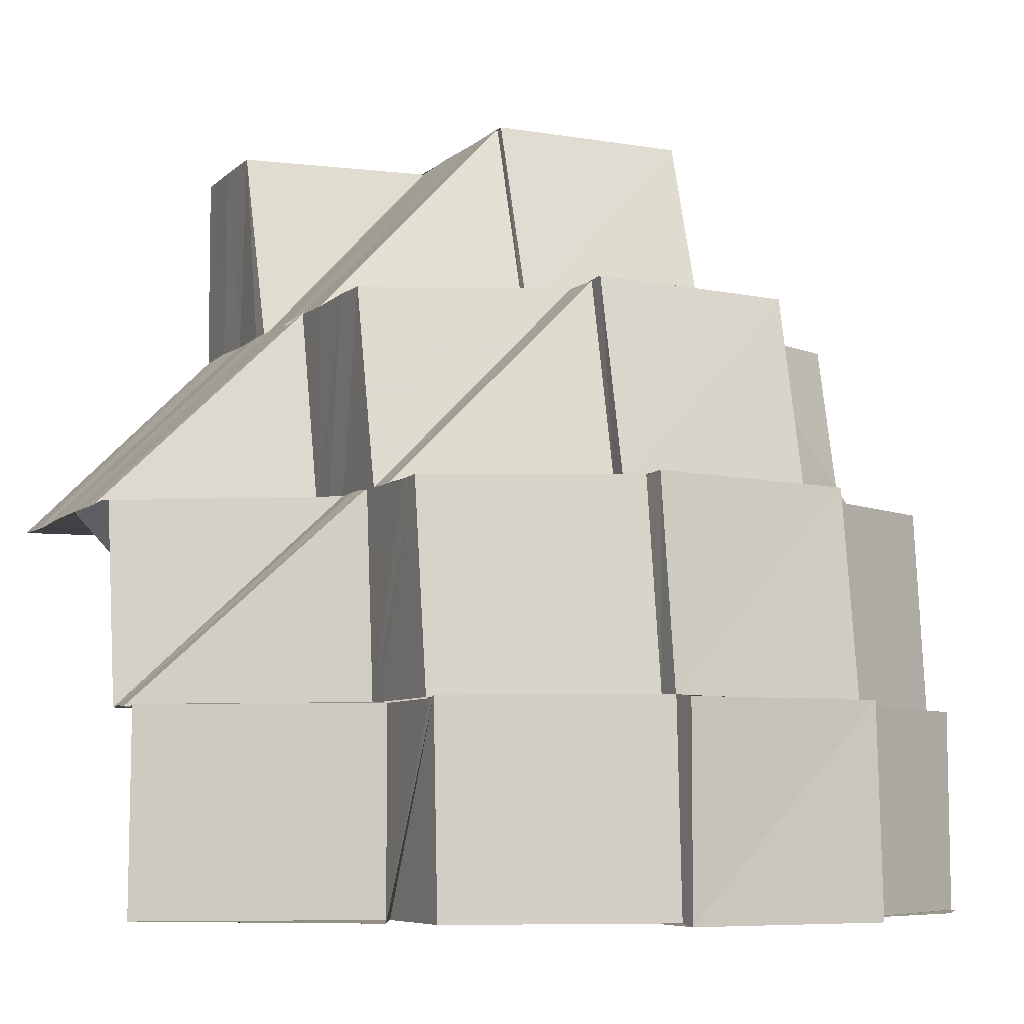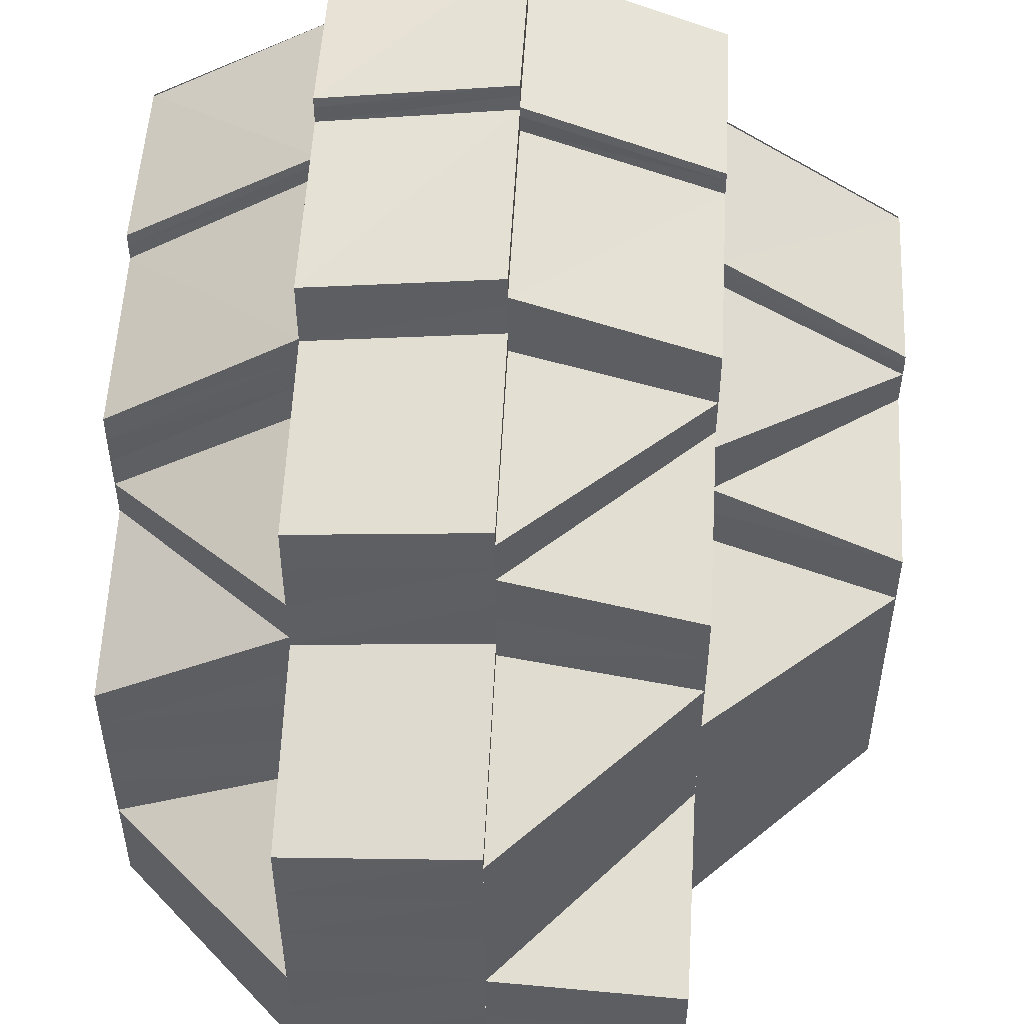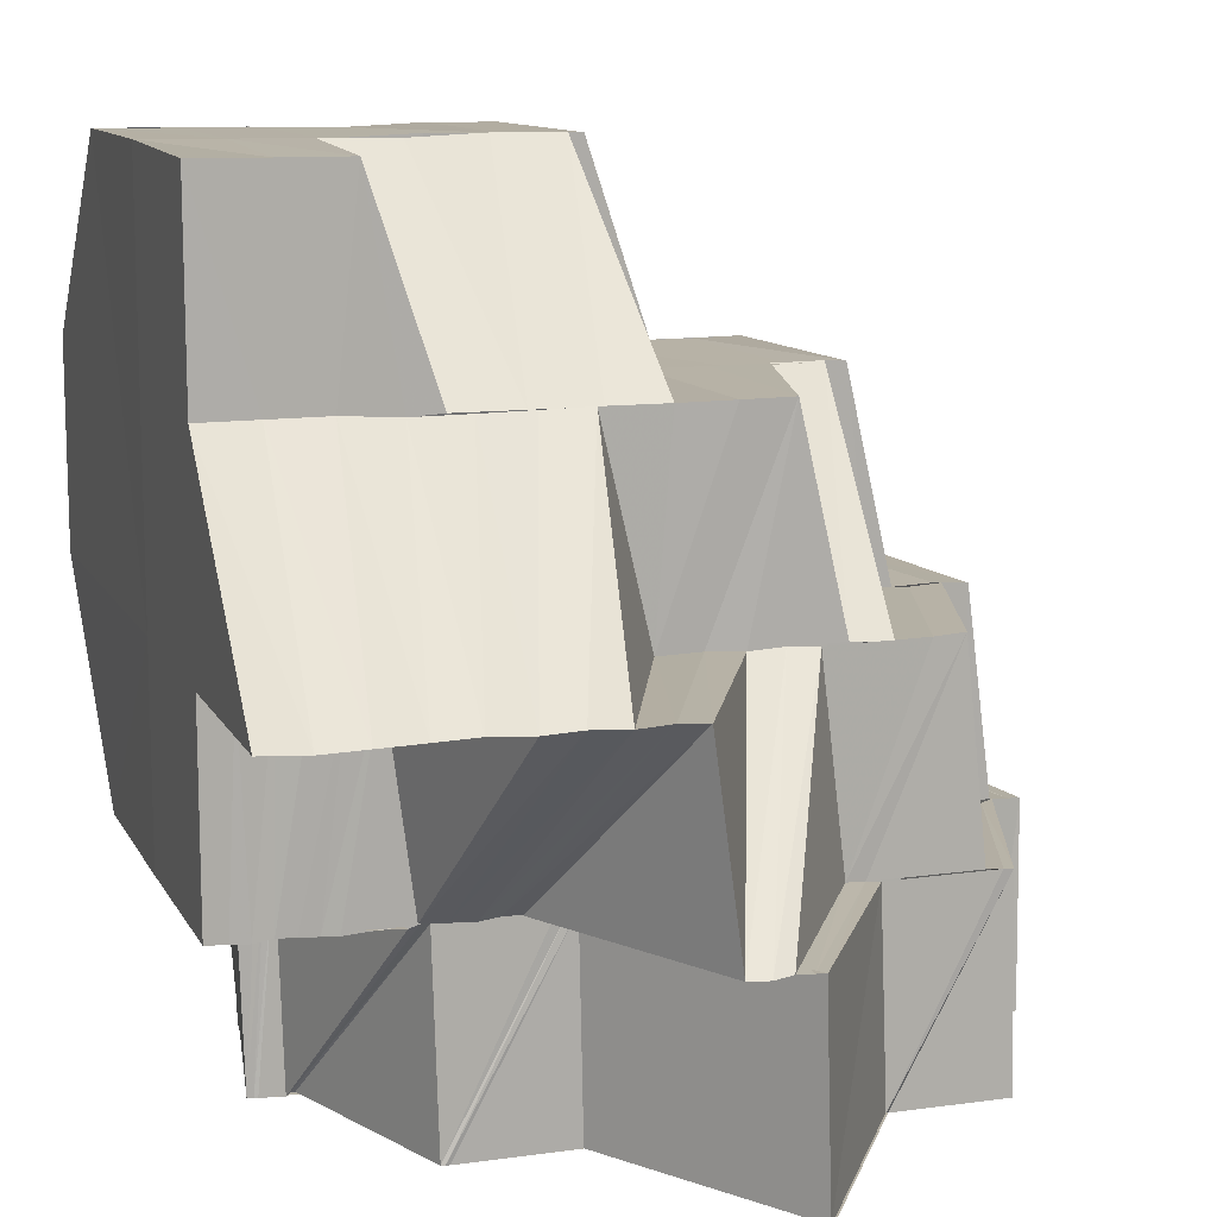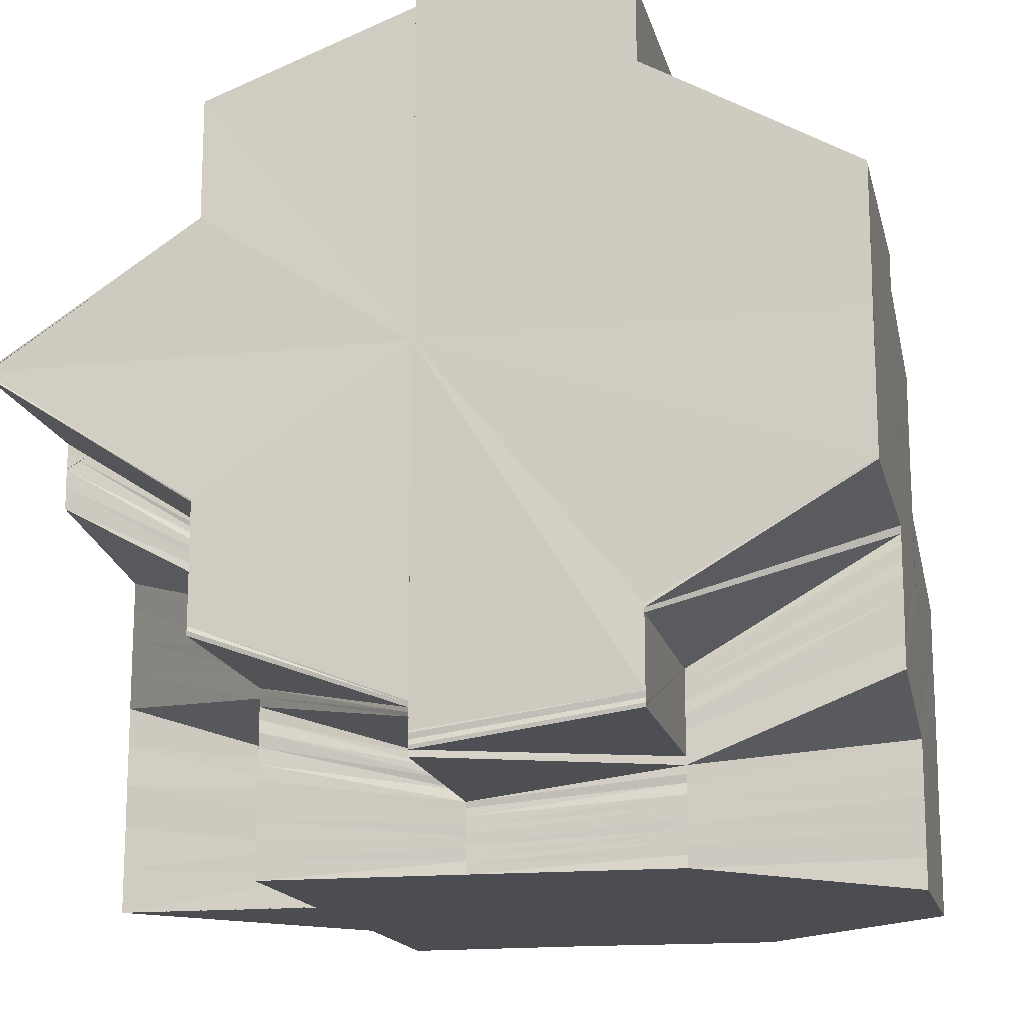
<metadata>
{"format":"obj","ext":"obj","renderer":"f3d","projection":"perspective","resolution":1024,"background":"white","views":[{"elev":-6.4,"azim":-23.6,"up":"+Y"},{"elev":50.8,"azim":-176.6,"up":"+Z"},{"elev":11.9,"azim":-108.5,"up":"+Y"},{"elev":-15.6,"azim":12.5,"up":"+Z"}]}
</metadata>
<code>
o 17715
v 2210 1873 12.99
v 2210 1873 13
v 2210 1873 12.99
v 2210 1873 12.99
v 2210 1873 13
v 2210 1873 13
v 2210 1873 12.99
v 2210 1873 13
v 2210 1873 13
v 2210 1873 13.01
v 2210 1873 13.01
v 2210 1873 13.01
v 2210 1873 13.01
v 2210 1873 13.01
v 2210 1873 13.01
v 2210 1873 13.01
v 2210 1873 13.01
v 2210 1873 13.02
v 2210 1873 13.02
v 2210 1873 13.01
v 2210 1873 13
v 2210 1873 13.01
v 2210 1873 13.01
v 2210 1873 13.01
v 2210 1873 13.02
v 2210 1873 13.02
v 2210 1873 13.02
v 2210 1873 13.02
v 2210 1873 13.02
v 2210 1873 13.02
v 2210 1873 13.03
v 2210 1873 13.02
v 2210 1873 13.03
v 2210 1873 13.03
v 2210 1873 13.02
v 2210 1873 13.03
v 2210 1873 13.03
v 2210 1873 13.03
v 2210 1873 13.02
v 2210 1873 13.02
v 2210 1873 13.02
v 2210 1873 13.03
v 2210 1873 13.02
v 2210 1873 13.02
v 2210 1873 13.02
v 2210 1873 13.02
v 2210 1873 13.02
v 2210 1873 13.02
v 2210 1873 13.01
v 2210 1873 13.02
v 2210 1873 13.02
v 2210 1873 13.02
v 2210 1873 13.02
v 2210 1873 13.01
v 2210 1873 13.02
v 2210 1873 13.01
v 2210 1873 13.01
v 2210 1873 13.02
v 2210 1873 13.01
v 2210 1873 13.01
v 2210 1873 13.01
v 2210 1873 13.01
v 2210 1873 13.01
v 2210 1873 13.01
v 2210 1873 13
v 2210 1873 13
v 2210 1873 13
v 2210 1873 13
v 2210 1873 13
v 2210 1873 13
v 2210 1873 13
v 2210 1873 12.99
v 2210 1873 13.01
v 2210 1873 13.01
v 2210 1873 13.01
v 2210 1873 13.02
v 2210 1873 13.01
v 2210 1873 13.02
v 2210 1873 13.02
v 2210 1873 13.01
v 2210 1873 13.01
v 2210 1873 13.01
v 2210 1873 13.01
v 2210 1873 13.02
v 2210 1873 13.02
v 2210 1873 13.01
v 2210 1873 13.01
v 2210 1873 13.01
v 2210 1873 13.01
v 2210 1873 13.01
v 2210 1873 13.01
v 2210 1873 13.01
v 2210 1873 13
v 2210 1873 13.01
v 2210 1873 13.01
v 2210 1873 13.01
v 2210 1873 13.01
v 2210 1873 13.01
v 2210 1873 13.01
v 2210 1873 13.01
v 2210 1873 13.01
v 2210 1873 13.01
v 2210 1873 13
v 2210 1873 13.01
v 2210 1873 13
v 2210 1873 13.01
v 2210 1873 13
v 2210 1873 13.01
v 2210 1873 13
v 2210 1873 13
v 2210 1873 13
v 2210 1873 13
v 2210 1873 13
v 2210 1873 13
v 2210 1873 13
v 2210 1873 13
v 2210 1873 13
v 2210 1873 13.01
v 2210 1873 13
v 2210 1873 13
v 2210 1873 13
v 2210 1873 13
v 2210 1873 13
v 2210 1873 13
v 2210 1873 13
v 2210 1873 12.99
v 2210 1873 13
v 2210 1873 12.99
v 2210 1873 12.99
v 2210 1873 13
v 2210 1873 13
v 2210 1873 13
v 2210 1873 13
v 2210 1873 13
v 2210 1873 13
v 2210 1873 13
v 2210 1873 13
v 2210 1873 12.99
v 2210 1873 12.99
v 2210 1873 13
v 2210 1873 12.99
v 2210 1873 13
v 2210 1873 12.99
v 2210 1873 12.99
v 2210 1873 12.99
v 2210 1873 13
v 2210 1873 13
v 2210 1873 13
v 2210 1873 13
v 2210 1873 12.99
v 2210 1873 13
v 2210 1873 13
v 2210 1873 13
v 2210 1873 13
v 2210 1873 12.99
v 2210 1873 13
v 2210 1873 12.99
v 2210 1873 12.99
v 2210 1873 13
v 2210 1873 13
v 2210 1873 12.99
v 2210 1873 13
v 2210 1873 12.99
v 2210 1873 13
v 2210 1873 13
v 2210 1873 13
v 2210 1873 13
v 2210 1873 13
v 2210 1873 13
v 2210 1873 13
v 2210 1873 13
v 2210 1873 13
v 2210 1873 13
v 2210 1873 13
v 2210 1873 13
v 2210 1873 13.01
v 2210 1873 13
v 2210 1873 13.01
v 2210 1873 13
v 2210 1873 13.01
v 2210 1873 13.01
v 2210 1873 13
v 2210 1873 13.01
v 2210 1873 13.01
v 2210 1873 13.01
v 2210 1873 13
v 2210 1873 13
v 2210 1873 13
v 2210 1873 13
v 2210 1873 13
v 2210 1873 13
v 2210 1873 13
v 2210 1873 13
v 2210 1873 13
v 2210 1873 13.01
v 2210 1873 13.01
v 2210 1873 13.01
v 2210 1873 13
v 2210 1873 13.01
v 2210 1873 13
v 2210 1873 13.01
v 2210 1873 13
v 2210 1873 13.01
v 2210 1873 13
v 2210 1873 13
v 2210 1873 13
v 2210 1873 13
v 2210 1873 13.01
v 2210 1873 13
v 2210 1873 13
v 2210 1873 13
v 2210 1873 13
v 2210 1873 13.01
v 2210 1873 13
v 2210 1873 13.01
v 2210 1873 13.01
v 2210 1873 13
v 2210 1873 13.01
v 2210 1873 13
v 2210 1873 13.02
v 2210 1873 13.01
v 2210 1873 13.01
v 2210 1873 13
v 2210 1873 13.02
v 2210 1873 13.02
v 2210 1873 13.02
v 2210 1873 13.03
v 2210 1873 13.02
v 2210 1873 13.03
v 2210 1873 13.02
v 2210 1873 13.03
v 2210 1873 13.03
v 2210 1873 13.02
v 2210 1873 13.03
v 2210 1873 13.02
v 2210 1873 13.03
v 2210 1873 13.03
v 2210 1873 13.03
v 2210 1873 13.02
v 2210 1873 13.03
v 2210 1873 13.03
v 2210 1873 13.03
v 2210 1873 13.03
v 2210 1873 13.03
v 2210 1873 13.03
v 2210 1873 13.03
v 2210 1873 13.03
v 2210 1873 13.03
v 2210 1873 13.03
v 2210 1873 13.03
v 2210 1873 13.03
v 2210 1873 13.03
v 2210 1873 13.03
v 2210 1873 13.03
v 2210 1873 13.03
v 2210 1873 13.03
v 2210 1873 13.02
v 2210 1873 13.01
v 2210 1873 13
v 2210 1873 13.02
v 2210 1873 13.03
v 2210 1873 13.02
v 2210 1873 13.02
v 2210 1873 13.02
v 2210 1873 13.02
v 2210 1873 13.02
v 2210 1873 13.02
v 2210 1873 13.03
v 2210 1873 13.03
v 2210 1873 13.03
v 2210 1873 13.03
v 2210 1873 13.03
v 2210 1873 13.03
v 2210 1873 13.03
v 2210 1873 13.03
v 2210 1873 13.03
v 2210 1873 13.03
v 2210 1873 13.03
v 2210 1873 13.03
v 2210 1873 13.03
v 2210 1873 13.03
v 2210 1873 13.03
v 2210 1873 13.03
v 2210 1873 13.03
v 2210 1873 13.03
v 2210 1873 13.03
v 2210 1873 13.03
v 2210 1873 13.02
v 2210 1873 13
v 2210 1873 12.99
v 2210 1873 13
v 2210 1873 13
v 2210 1873 13
v 2210 1873 13
v 2210 1873 13
v 2210 1873 13.01
v 2210 1873 13.01
v 2210 1873 13.01
v 2210 1873 13.01
v 2210 1873 13.01
v 2210 1873 13.02
v 2210 1873 13.01
v 2210 1873 13.01
v 2210 1873 13.01
v 2210 1873 13.01
v 2210 1873 13.01
v 2210 1873 13.01
v 2210 1873 13
v 2210 1873 13.01
v 2210 1873 13.01
v 2210 1873 13.01
v 2210 1873 13.01
v 2210 1873 13.02
v 2210 1873 13.01
v 2210 1873 13.02
v 2210 1873 13.02
v 2210 1873 13.02
v 2210 1873 13.02
v 2210 1873 13.02
v 2210 1873 13.03
v 2210 1873 13.02
v 2210 1873 13.02
v 2210 1873 13.02
v 2210 1873 13.03
v 2210 1873 13.02
v 2210 1873 13.02
v 2210 1873 13.01
v 2210 1873 13.02
v 2210 1873 13.02
v 2210 1873 13.02
v 2210 1873 13.01
v 2210 1873 13.02
v 2210 1873 13.03
v 2210 1873 13.02
v 2210 1873 13
v 2210 1873 12.99
v 2210 1873 13
v 2210 1873 12.99
v 2210 1873 13
v 2210 1873 12.99
v 2210 1873 13
v 2210 1873 12.99
v 2210 1873 13
v 2210 1873 13
v 2210 1873 13
v 2210 1873 13
v 2210 1873 13
v 2210 1873 13
v 2210 1873 13
v 2210 1873 13
v 2210 1873 13
v 2210 1873 13
v 2210 1873 13
v 2210 1873 13
v 2210 1873 13
v 2210 1873 13
v 2210 1873 13
v 2210 1873 13
v 2210 1873 13
v 2210 1873 13
v 2210 1873 13
v 2210 1873 13
v 2210 1873 13
v 2210 1873 13
v 2210 1873 13
v 2210 1873 13
v 2210 1873 13
v 2210 1873 13
v 2210 1873 13
v 2210 1873 13
v 2210 1873 13
v 2210 1873 13
v 2210 1873 13
v 2210 1873 12.99
v 2210 1873 13
v 2210 1873 13
v 2210 1873 13
v 2210 1873 13
v 2210 1873 13.01
v 2210 1873 13
v 2210 1873 13.01
v 2210 1873 13.01
v 2210 1873 13
v 2210 1873 13
v 2210 1873 13
v 2210 1873 13
v 2210 1873 13
v 2210 1873 13
v 2210 1873 13
v 2210 1873 13
v 2210 1873 13
v 2210 1873 13
v 2210 1873 13
v 2210 1873 13
v 2210 1873 13
v 2210 1873 13
v 2210 1873 13
v 2210 1873 13
v 2210 1873 13
v 2210 1873 13
v 2210 1873 13
v 2210 1873 13
v 2210 1873 13
v 2210 1873 13
v 2210 1873 13
v 2210 1873 13
v 2210 1873 13
v 2210 1873 13
v 2210 1873 13
v 2210 1873 13
v 2210 1873 13
v 2210 1873 13.01
v 2210 1873 13
v 2210 1873 13.01
v 2210 1873 13.02
v 2210 1873 13.02
v 2210 1873 13.01
v 2210 1873 13.02
v 2210 1873 13
v 2210 1873 13.01
v 2210 1873 13.01
v 2210 1873 13.02
v 2210 1873 13.01
v 2210 1873 13.02
v 2210 1873 13.02
v 2210 1873 13.02
v 2210 1873 13.01
v 2210 1873 13.02
v 2210 1873 13.01
v 2210 1873 13.01
v 2210 1873 13.01
v 2210 1873 13.01
v 2210 1873 13.01
v 2210 1873 13.01
v 2210 1873 13.01
v 2210 1873 13
v 2210 1873 13.01
v 2210 1873 13.01
v 2210 1873 13
v 2210 1873 13.01
v 2210 1873 13.02
v 2210 1873 13.01
v 2210 1873 13.01
v 2210 1873 13.02
v 2210 1873 13.02
v 2210 1873 13.01
v 2210 1873 13.02
v 2210 1873 13.02
v 2210 1873 13.03
v 2210 1873 13.02
v 2210 1873 13.03
v 2210 1873 13.02
v 2210 1873 13.02
v 2210 1873 13.03
v 2210 1873 13.03
v 2210 1873 13.03
v 2210 1873 13.02
v 2210 1873 13.02
v 2210 1873 13.02
v 2210 1873 13.02
v 2210 1873 13.02
v 2210 1873 13
v 2210 1873 13
v 2210 1873 13
v 2210 1873 13
v 2210 1873 13
v 2210 1873 13
v 2210 1873 13
v 2210 1873 13
v 2210 1873 13
v 2210 1873 13
v 2210 1873 13
v 2210 1873 13
v 2210 1873 13
v 2210 1873 13
v 2210 1873 13
v 2210 1873 13
v 2210 1873 13
v 2210 1873 13
v 2210 1873 13
v 2210 1873 13
v 2210 1873 13
v 2210 1873 13
v 2210 1873 13
v 2210 1873 13
v 2210 1873 13
v 2210 1873 13
v 2210 1873 13
v 2210 1873 13
v 2210 1873 13.01
v 2210 1873 13
v 2210 1873 13
v 2210 1873 13.02
v 2210 1873 13.01
v 2210 1873 13.02
v 2210 1873 13.03
v 2210 1873 13.02
v 2210 1873 13.03
v 2210 1873 13.02
v 2210 1873 13.02
v 2210 1873 13.02
v 2210 1873 13.02
v 2210 1873 13.01
v 2210 1873 13.01
v 2210 1873 13.02
v 2210 1873 13.01
v 2210 1873 13.02
v 2210 1873 13.02
v 2210 1873 13.02
v 2210 1873 13.02
v 2210 1873 13.02
v 2210 1873 13.03
v 2210 1873 13.03
v 2210 1873 13.03
v 2210 1873 13.03
v 2210 1873 13.03
v 2210 1873 13.02
v 2210 1873 13.03
v 2210 1873 13.03
v 2210 1873 13.03
v 2210 1873 13.03
v 2210 1873 13.02
v 2210 1873 13.03
v 2210 1873 13.03
v 2210 1873 13.03
v 2210 1873 13.03
v 2210 1873 13.03
v 2210 1873 13.03
v 2210 1873 13.03
v 2210 1873 13
v 2210 1873 13
v 2210 1873 13
v 2210 1873 13
v 2210 1873 13
v 2210 1873 13
v 2210 1873 13
v 2210 1873 13.01
v 2210 1873 13.02
v 2210 1873 13.02
v 2210 1873 13.03
v 2210 1873 13.03
v 2210 1873 13.03
v 2210 1873 12.99
v 2210 1873 12.99
v 2210 1873 12.99
v 2210 1873 12.99
v 2210 1873 12.99
v 2210 1873 12.99
v 2210 1873 12.99
v 2210 1873 12.99
v 2210 1873 12.99
v 2210 1873 12.99
v 2210 1873 12.99
f 1 2 3
f 4 5 1
f 2 6 7
f 2 8 6
f 8 9 6
f 8 10 9
f 10 11 9
f 10 12 11
f 12 13 14
f 15 16 13
f 12 15 17
f 18 19 16
f 17 20 21
f 22 23 20
f 24 25 22
f 18 26 27
f 26 28 27
f 26 29 28
f 29 30 28
f 29 31 30
f 31 32 30
f 33 34 32
f 35 36 31
f 36 37 38
f 39 36 35
f 39 40 36
f 41 39 35
f 40 42 36
f 41 35 43
f 44 41 43
f 45 41 44
f 44 43 46
f 47 48 44
f 49 47 50
f 50 46 51
f 52 53 46
f 54 52 51
f 51 55 56
f 57 58 45
f 59 51 15
f 60 51 59
f 61 60 59
f 61 59 62
f 63 61 62
f 63 62 64
f 65 63 64
f 65 64 66
f 67 68 66
f 5 67 69
f 70 66 69
f 71 69 72
f 73 74 60
f 75 74 73
f 74 76 77
f 78 79 76
f 80 81 74
f 81 82 78
f 83 80 73
f 82 84 85
f 86 85 87
f 88 73 89
f 90 83 89
f 91 89 92
f 93 90 92
f 94 95 86
f 95 96 97
f 95 98 99
f 94 99 100
f 101 102 98
f 103 94 75
f 103 100 104
f 105 104 106
f 105 103 88
f 107 105 108
f 109 105 110
f 111 112 110
f 113 111 114
f 114 115 116
f 117 118 115
f 119 116 120
f 121 113 119
f 122 120 123
f 124 121 122
f 125 123 126
f 127 124 125
f 128 127 129
f 130 117 131
f 132 130 133
f 134 132 135
f 136 134 137
f 138 136 139
f 137 140 141
f 135 142 140
f 140 142 71
f 143 140 144
f 145 146 143
f 146 147 140
f 147 148 142
f 140 149 150
f 142 151 149
f 148 93 152
f 152 153 151
f 133 152 142
f 142 152 70
f 131 92 152
f 3 154 155
f 154 156 157
f 155 156 158
f 154 159 156
f 158 160 161
f 160 162 163
f 160 164 162
f 164 165 162
f 164 166 165
f 166 167 165
f 166 168 167
f 168 169 167
f 168 170 169
f 170 171 169
f 170 172 173
f 174 173 175
f 176 177 170
f 176 178 177
f 178 179 172
f 180 181 179
f 178 180 182
f 183 184 181
f 180 183 185
f 182 186 187
f 185 188 186
f 189 187 190
f 190 191 192
f 193 194 187
f 194 195 186
f 195 196 188
f 197 198 188
f 197 199 198
f 199 200 198
f 199 201 200
f 201 202 200
f 201 203 202
f 202 204 205
f 206 207 204
f 203 208 209
f 203 209 210
f 206 211 212
f 213 211 214
f 215 216 211
f 216 217 211
f 216 218 219
f 220 221 216
f 221 222 223
f 224 220 216
f 225 220 224
f 226 225 224
f 227 225 228
f 229 226 230
f 231 229 230
f 229 232 233
f 234 230 235
f 236 231 237
f 237 238 239
f 240 241 237
f 242 240 243
f 244 245 236
f 244 246 245
f 247 244 248
f 249 250 245
f 251 252 246
f 252 253 254
f 255 256 251
f 255 256 257
f 258 259 257
f 260 255 257
f 260 255 261
f 262 260 261
f 263 262 264
f 265 263 266
f 264 267 268
f 267 269 270
f 271 268 272
f 268 273 274
f 274 275 276
f 277 278 273
f 279 277 273
f 280 274 281
f 282 283 280
f 284 281 243
f 284 243 285
f 286 284 285
f 286 287 288
f 156 289 290
f 156 291 289
f 291 292 289
f 159 291 156
f 159 293 291
f 11 293 159
f 293 294 295
f 296 297 293
f 298 299 294
f 297 300 298
f 300 301 302
f 302 303 299
f 304 305 303
f 302 304 306
f 306 307 308
f 309 310 307
f 311 309 308
f 312 176 307
f 304 313 312
f 312 314 176
f 313 314 312
f 313 315 314
f 315 316 314
f 315 317 316
f 32 317 315
f 317 318 316
f 319 320 317
f 317 321 318
f 321 322 318
f 321 323 322
f 323 324 325
f 323 325 326
f 322 327 183
f 183 327 197
f 328 329 327
f 330 331 327
f 330 332 331
f 333 332 334
f 161 335 336
f 336 337 338
f 337 339 340
f 335 341 342
f 335 343 341
f 343 344 341
f 343 345 344
f 345 346 344
f 345 347 346
f 347 348 346
f 347 167 348
f 167 349 348
f 167 350 349
f 350 351 349
f 350 352 351
f 352 353 351
f 352 174 353
f 174 354 353
f 354 355 356
f 357 356 358
f 357 354 359
f 359 360 361
f 362 361 363
f 364 357 362
f 364 358 365
f 366 363 367
f 368 364 366
f 368 365 369
f 370 367 371
f 372 368 370
f 372 369 339
f 373 371 374
f 337 372 373
f 375 376 292
f 376 311 377
f 378 377 292
f 379 308 377
f 380 381 378
f 381 382 379
f 354 383 109
f 383 384 109
f 383 385 384
f 385 386 384
f 387 388 385
f 389 390 386
f 388 391 392
f 392 393 386
f 390 394 393
f 394 395 393
f 391 396 397
f 398 399 397
f 400 401 398
f 402 399 403
f 399 404 405
f 399 406 404
f 406 407 404
f 406 408 407
f 409 410 407
f 410 411 412
f 411 413 414
f 412 415 416
f 417 418 415
f 419 420 414
f 421 420 422
f 423 417 424
f 424 425 426
f 427 423 428
f 429 416 430
f 431 430 432
f 431 429 433
f 434 431 435
f 407 436 429
f 436 437 438
f 439 440 437
f 433 441 58
f 442 443 58
f 443 444 441
f 444 445 441
f 446 442 447
f 445 448 449
f 441 450 40
f 450 451 452
f 453 454 449
f 455 454 456
f 457 458 453
f 459 457 453
f 460 459 461
f 462 463 464
f 465 466 467
f 468 469 466
f 470 471 472
f 473 474 475
f 476 477 475
f 478 479 480
f 212 481 398
f 212 482 481
f 482 483 481
f 482 484 483
f 484 485 483
f 484 486 485
f 487 488 485
f 487 488 257
f 489 486 257
f 490 489 491
f 492 413 257
f 493 494 257
f 495 493 257
f 496 495 497
f 498 495 257
f 499 500 257
f 499 501 502
f 419 503 257
f 504 503 505
f 506 507 257
f 508 507 509
f 506 510 511
f 512 513 257
f 512 513 514
f 250 512 514
f 515 512 257
f 514 516 517
f 518 515 519
f 515 520 521
f 522 523 42
f 523 524 42
f 525 526 527
f 526 528 529
f 530 531 532
f 531 533 534
f 531 534 535
f 531 535 536
f 537 538 539
f 540 541 542
f 543 544 545
f 544 546 545
f 547 543 545
f 546 548 545
f 549 547 545
f 550 549 545
f 548 551 545
f 551 552 545
f 552 553 545
f 553 138 545

</code>
